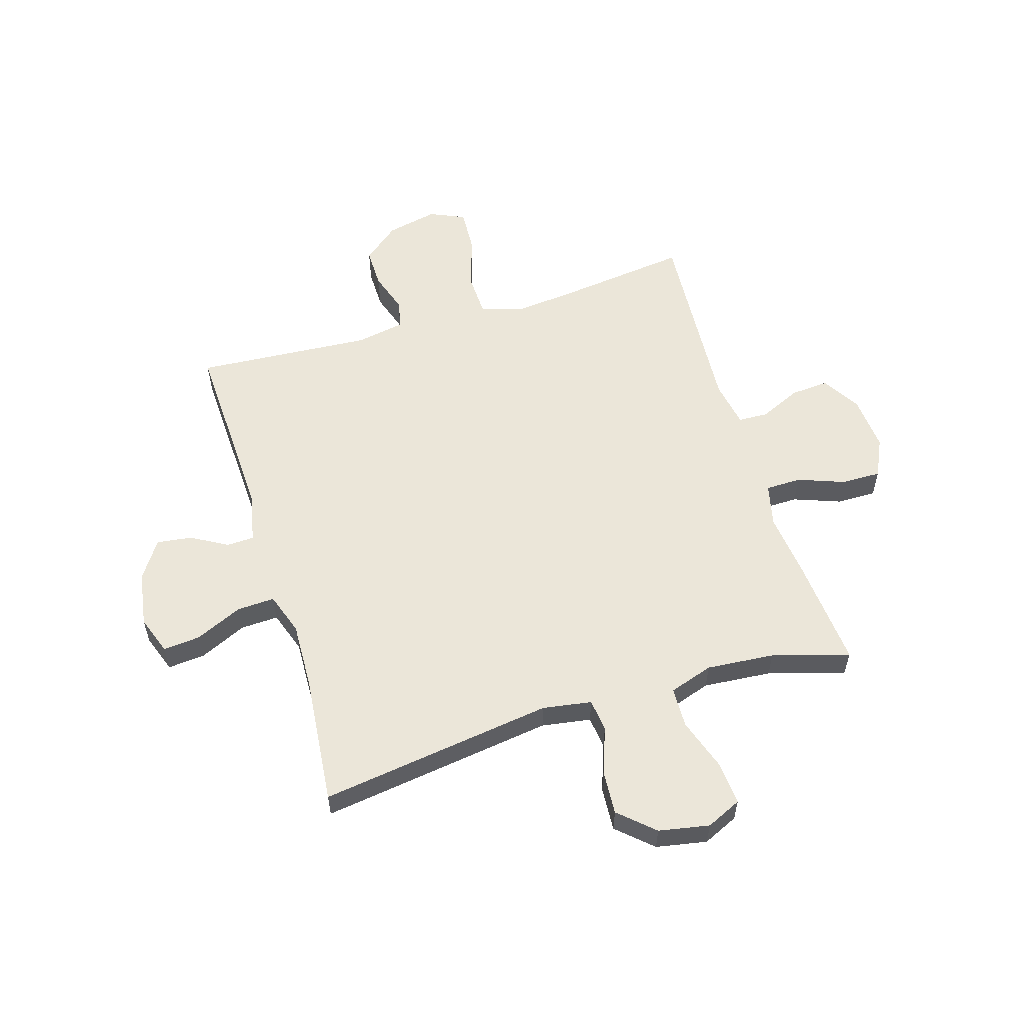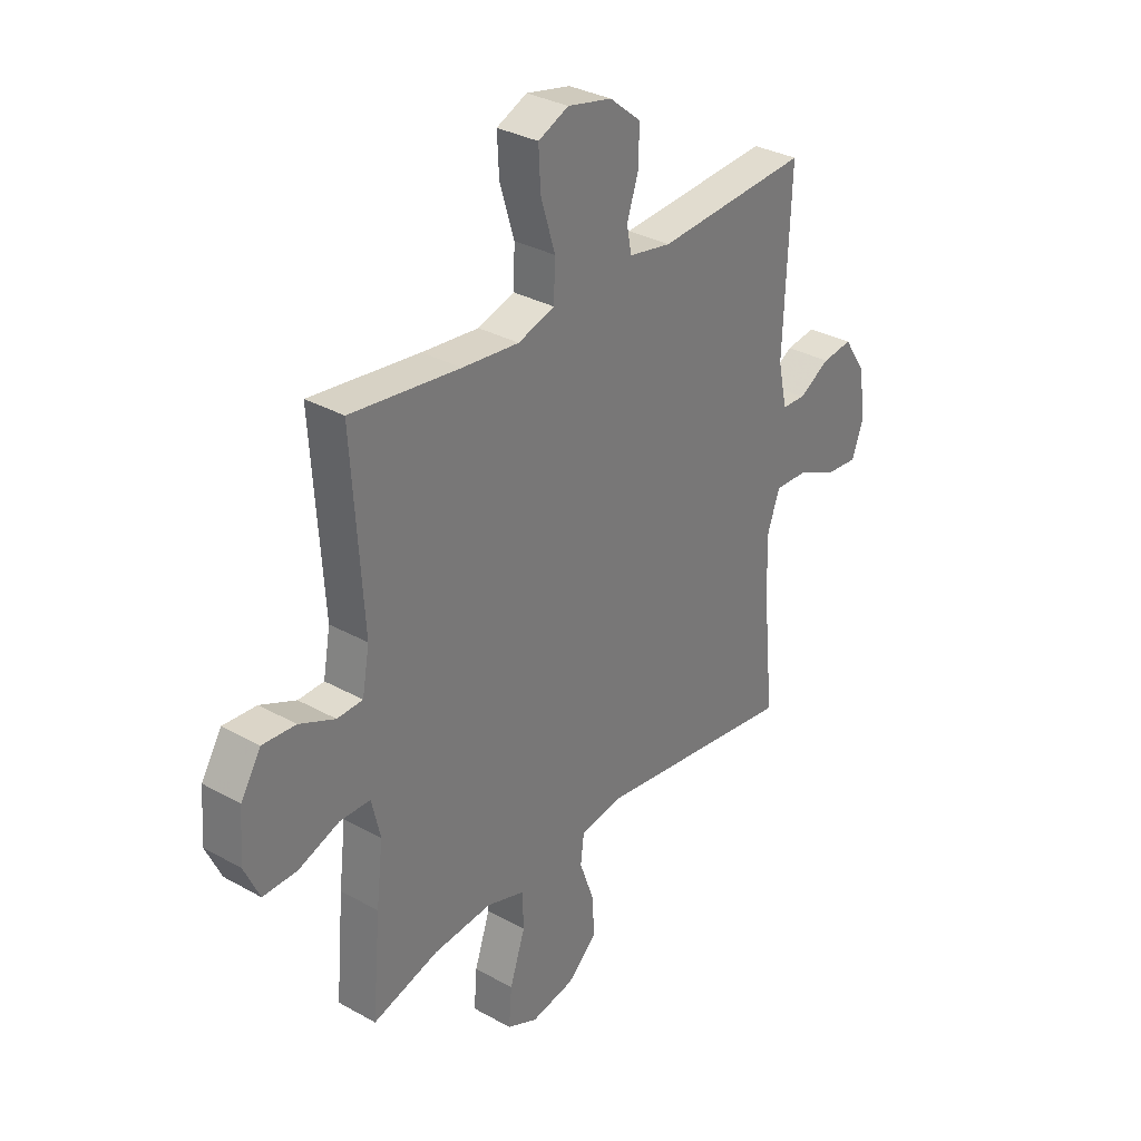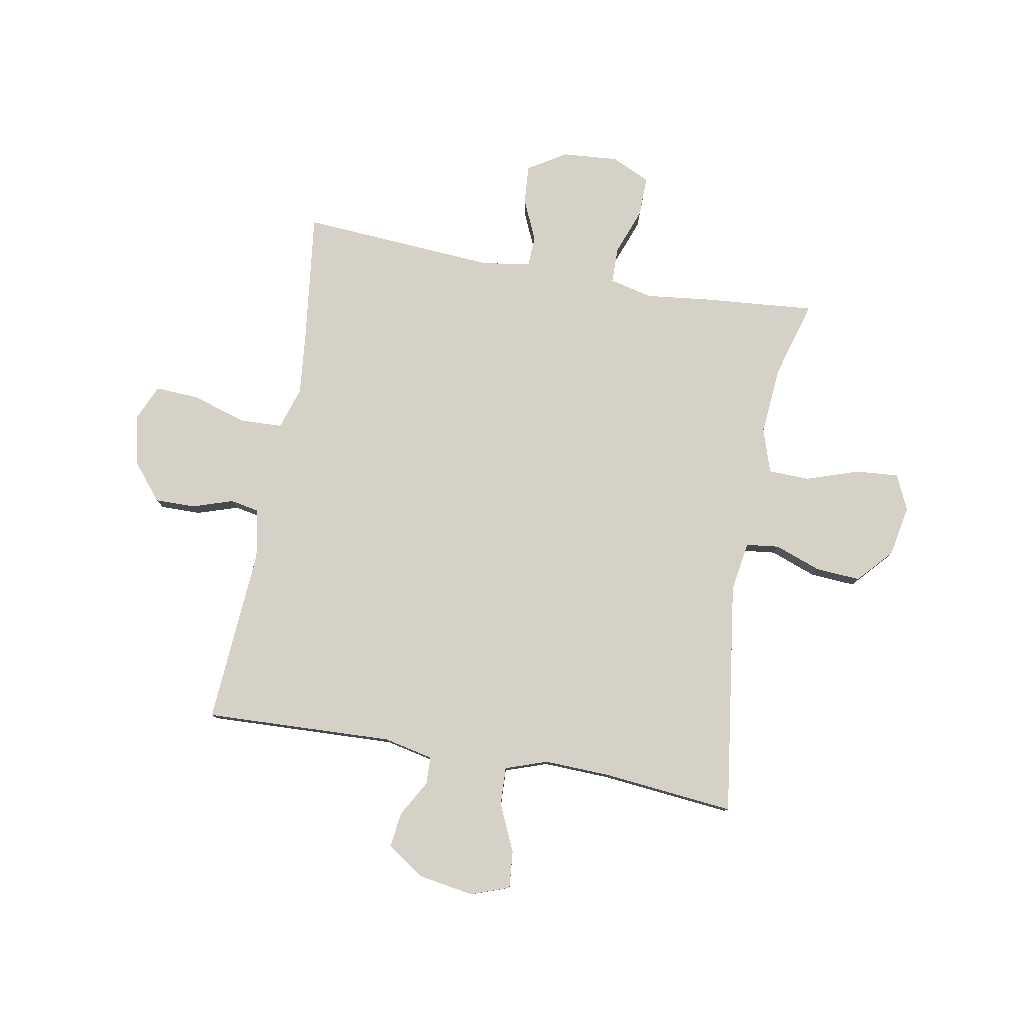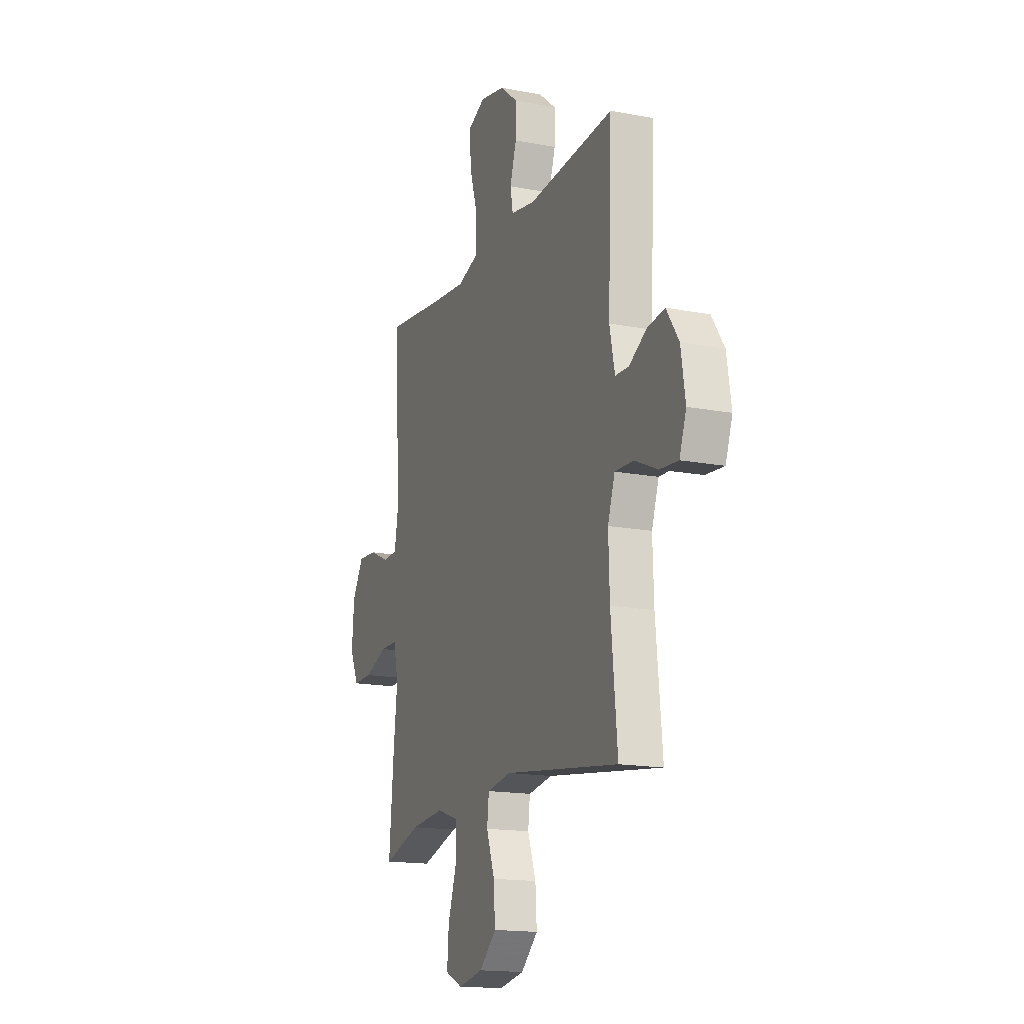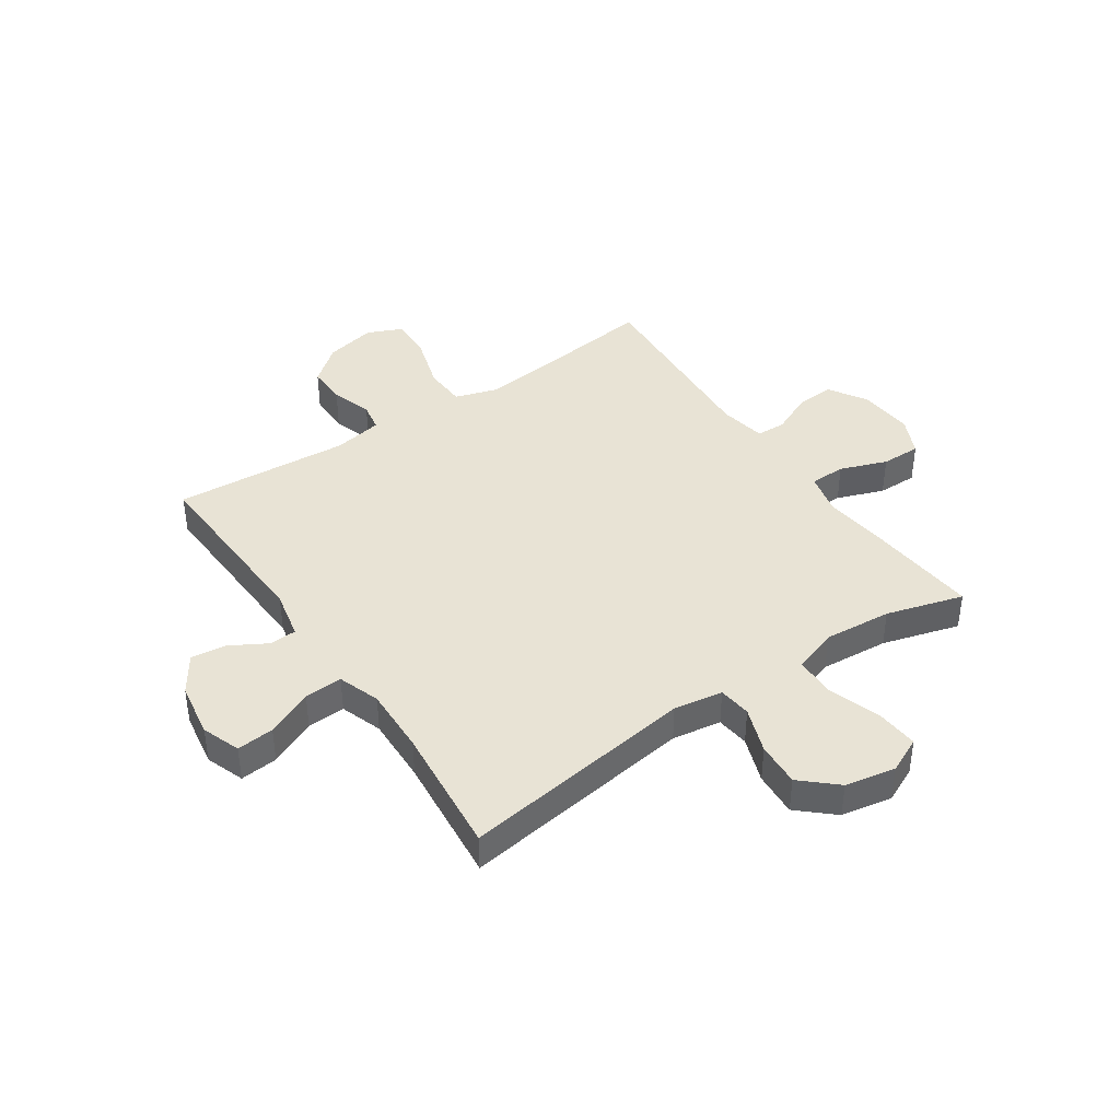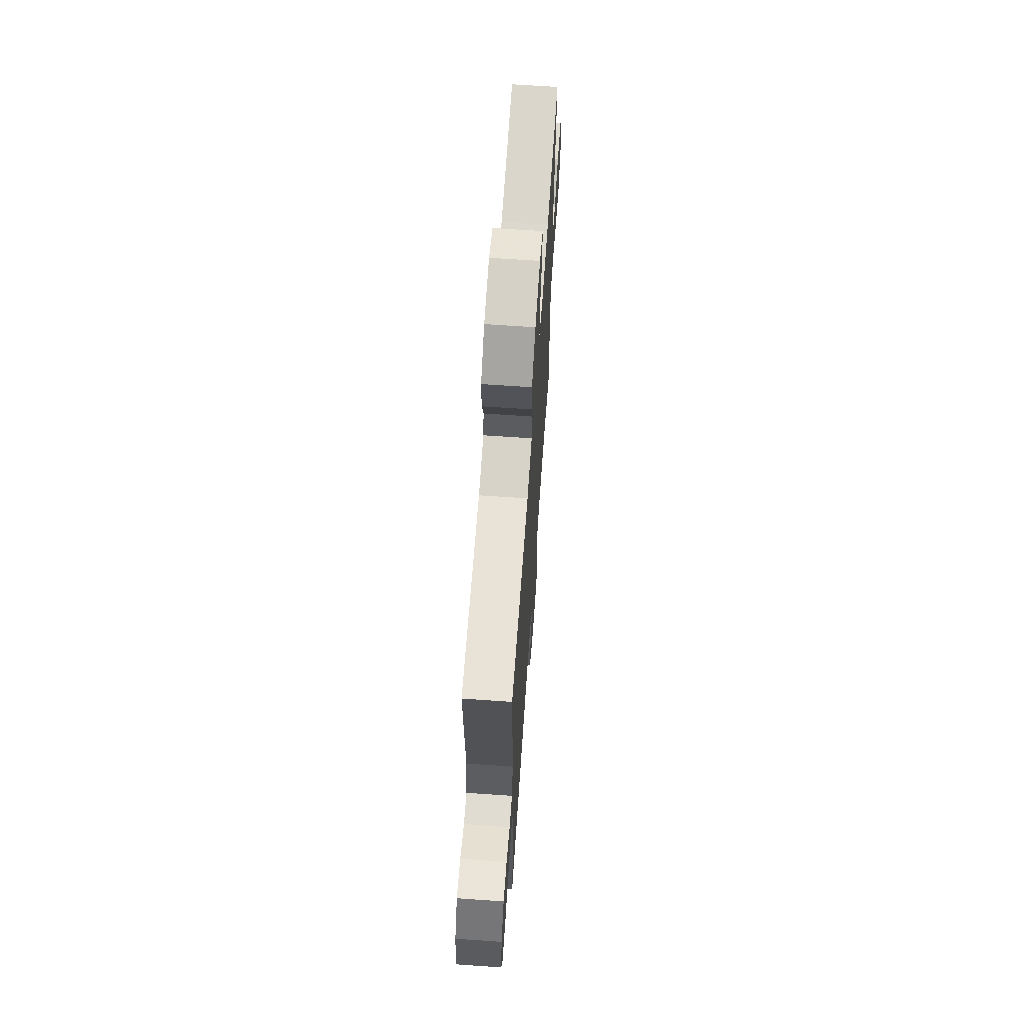
<metadata>
{"format":"obj","ext":"obj","renderer":"f3d","projection":"perspective","resolution":1024,"background":"white","views":[{"elev":57.0,"azim":163.1,"up":"+Y"},{"elev":32.3,"azim":-52.0,"up":"+Z"},{"elev":79.5,"azim":100.3,"up":"+Y"},{"elev":-16.3,"azim":68.6,"up":"+Z"},{"elev":41.0,"azim":145.8,"up":"+Y"},{"elev":66.6,"azim":94.0,"up":"+Z"}]}
</metadata>
<code>
v -0.5 0.07 -0.5
v -0.483 0.07 -0.304
v -0.469 0.07 -0.184
v -0.487 0.07 -0.107
v -0.551 0.07 -0.106
v -0.635 0.07 -0.137
v -0.706 0.07 -0.138
v -0.738 0.07 -0.069
v -0.73 0.07 0.031
v -0.688 0.07 0.099
v -0.619 0.07 0.094
v -0.545 0.07 0.061
v -0.492 0.07 0.063
v -0.477 0.07 0.147
v -0.5 0.07 0.5
v -0.273 0.07 0.472
v -0.155 0.07 0.46
v -0.079 0.07 0.484
v -0.076 0.07 0.56
v -0.106 0.07 0.658
v -0.11 0.07 0.736
v -0.047 0.07 0.764
v 0.045 0.07 0.744
v 0.11 0.07 0.691
v 0.109 0.07 0.619
v 0.085 0.07 0.546
v 0.095 0.07 0.494
v 0.183 0.07 0.478
v 0.5 0.07 0.5
v 0.486 0.07 0.162
v 0.505 0.07 0.074
v 0.554 0.07 0.072
v 0.619 0.07 0.109
v 0.682 0.07 0.117
v 0.727 0.07 0.05
v 0.743 0.07 -0.049
v 0.718 0.07 -0.118
v 0.651 0.07 -0.112
v 0.567 0.07 -0.074
v 0.499 0.07 -0.071
v 0.473 0.07 -0.146
v 0.477 0.07 -0.266
v 0.5 0.07 -0.5
v 0.079 0.07 -0.441
v -0.009 0.07 -0.455
v -0.016 0.07 -0.514
v 0.014 0.07 -0.597
v 0.019 0.07 -0.677
v -0.043 0.07 -0.733
v -0.134 0.07 -0.75
v -0.197 0.07 -0.721
v -0.191 0.07 -0.644
v -0.159 0.07 -0.549
v -0.161 0.07 -0.476
v -0.24 0.07 -0.45
v -0.362 0.07 -0.46
v -0.5 0 -0.5
v -0.483 0 -0.304
v -0.469 0 -0.184
v -0.487 0 -0.107
v -0.551 0 -0.106
v -0.635 0 -0.137
v -0.706 0 -0.138
v -0.738 0 -0.069
v -0.73 0 0.031
v -0.688 0 0.099
v -0.619 0 0.094
v -0.545 0 0.061
v -0.492 0 0.063
v -0.477 0 0.147
v -0.5 0 0.5
v -0.273 0 0.472
v -0.155 0 0.46
v -0.079 0 0.484
v -0.076 0 0.56
v -0.106 0 0.658
v -0.11 0 0.736
v -0.047 0 0.764
v 0.045 0 0.744
v 0.11 0 0.691
v 0.109 0 0.619
v 0.085 0 0.546
v 0.095 0 0.494
v 0.183 0 0.478
v 0.5 0 0.5
v 0.486 0 0.162
v 0.505 0 0.074
v 0.554 0 0.072
v 0.619 0 0.109
v 0.682 0 0.117
v 0.727 0 0.05
v 0.743 0 -0.049
v 0.718 0 -0.118
v 0.651 0 -0.112
v 0.567 0 -0.074
v 0.499 0 -0.071
v 0.473 0 -0.146
v 0.477 0 -0.266
v 0.5 0 -0.5
v 0.079 0 -0.441
v -0.009 0 -0.455
v -0.016 0 -0.514
v 0.014 0 -0.597
v 0.019 0 -0.677
v -0.043 0 -0.733
v -0.134 0 -0.75
v -0.197 0 -0.721
v -0.191 0 -0.644
v -0.159 0 -0.549
v -0.161 0 -0.476
v -0.24 0 -0.45
v -0.362 0 -0.46
f 51 52 53
f 50 51 53
f 49 50 53
f 48 49 53
f 47 48 53
f 46 47 53
f 45 46 53 54
f 44 45 54 55
f 42 43 44
f 41 42 44 55
f 37 38 39
f 36 37 39
f 35 36 39
f 34 35 39
f 33 34 39
f 32 33 39
f 31 32 39 40
f 41 55 56
f 40 41 56
f 31 40 56
f 30 31 56
f 24 25 26
f 23 24 26
f 22 23 26
f 21 22 26
f 20 21 26
f 19 20 26
f 18 19 26 27
f 17 18 27 28
f 14 15 16
f 13 14 16 17
f 10 11 12
f 9 10 12
f 8 9 12
f 7 8 12
f 6 7 12
f 5 6 12
f 4 5 12 13
f 13 17 28
f 4 13 28
f 3 4 28
f 29 30 56
f 28 29 56
f 3 28 56
f 2 3 56
f 1 2 56
f 109 108 107
f 109 107 106
f 109 106 105
f 109 105 104
f 109 104 103
f 109 103 102
f 110 109 102 101
f 111 110 101 100
f 100 99 98
f 111 100 98 97
f 95 94 93
f 95 93 92
f 95 92 91
f 95 91 90
f 95 90 89
f 95 89 88
f 96 95 88 87
f 112 111 97
f 112 97 96
f 112 96 87
f 112 87 86
f 82 81 80
f 82 80 79
f 82 79 78
f 82 78 77
f 82 77 76
f 82 76 75
f 83 82 75 74
f 84 83 74 73
f 72 71 70
f 73 72 70 69
f 68 67 66
f 68 66 65
f 68 65 64
f 68 64 63
f 68 63 62
f 68 62 61
f 69 68 61 60
f 84 73 69
f 84 69 60
f 84 60 59
f 112 86 85
f 112 85 84
f 112 84 59
f 112 59 58
f 112 58 57
f 1 57 58 2
f 2 58 59 3
f 3 59 60 4
f 4 60 61 5
f 5 61 62 6
f 6 62 63 7
f 7 63 64 8
f 8 64 65 9
f 9 65 66 10
f 10 66 67 11
f 11 67 68 12
f 12 68 69 13
f 13 69 70 14
f 14 70 71 15
f 15 71 72 16
f 16 72 73 17
f 17 73 74 18
f 18 74 75 19
f 19 75 76 20
f 20 76 77 21
f 21 77 78 22
f 22 78 79 23
f 23 79 80 24
f 24 80 81 25
f 25 81 82 26
f 26 82 83 27
f 27 83 84 28
f 28 84 85 29
f 29 85 86 30
f 30 86 87 31
f 31 87 88 32
f 32 88 89 33
f 33 89 90 34
f 34 90 91 35
f 35 91 92 36
f 36 92 93 37
f 37 93 94 38
f 38 94 95 39
f 39 95 96 40
f 40 96 97 41
f 41 97 98 42
f 42 98 99 43
f 43 99 100 44
f 44 100 101 45
f 45 101 102 46
f 46 102 103 47
f 47 103 104 48
f 48 104 105 49
f 49 105 106 50
f 50 106 107 51
f 51 107 108 52
f 52 108 109 53
f 53 109 110 54
f 54 110 111 55
f 55 111 112 56
f 56 112 57 1

</code>
